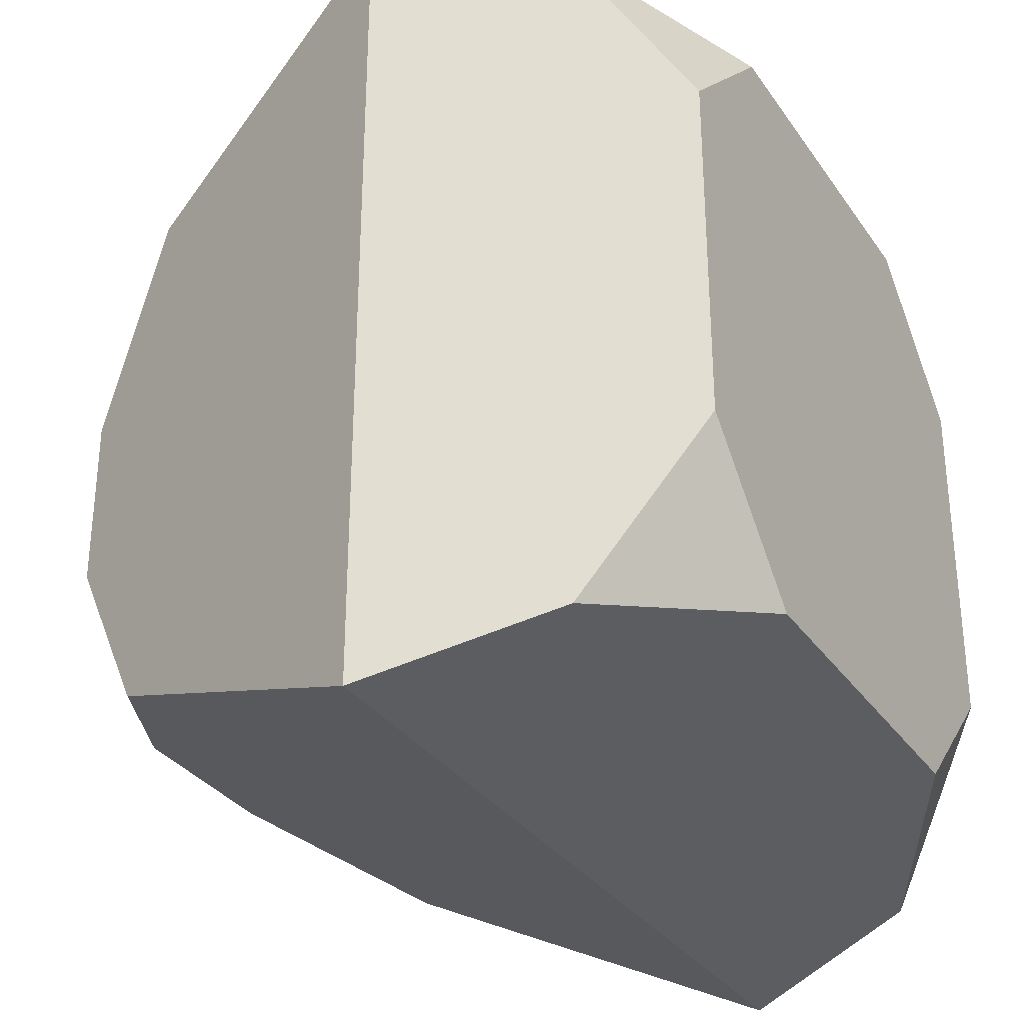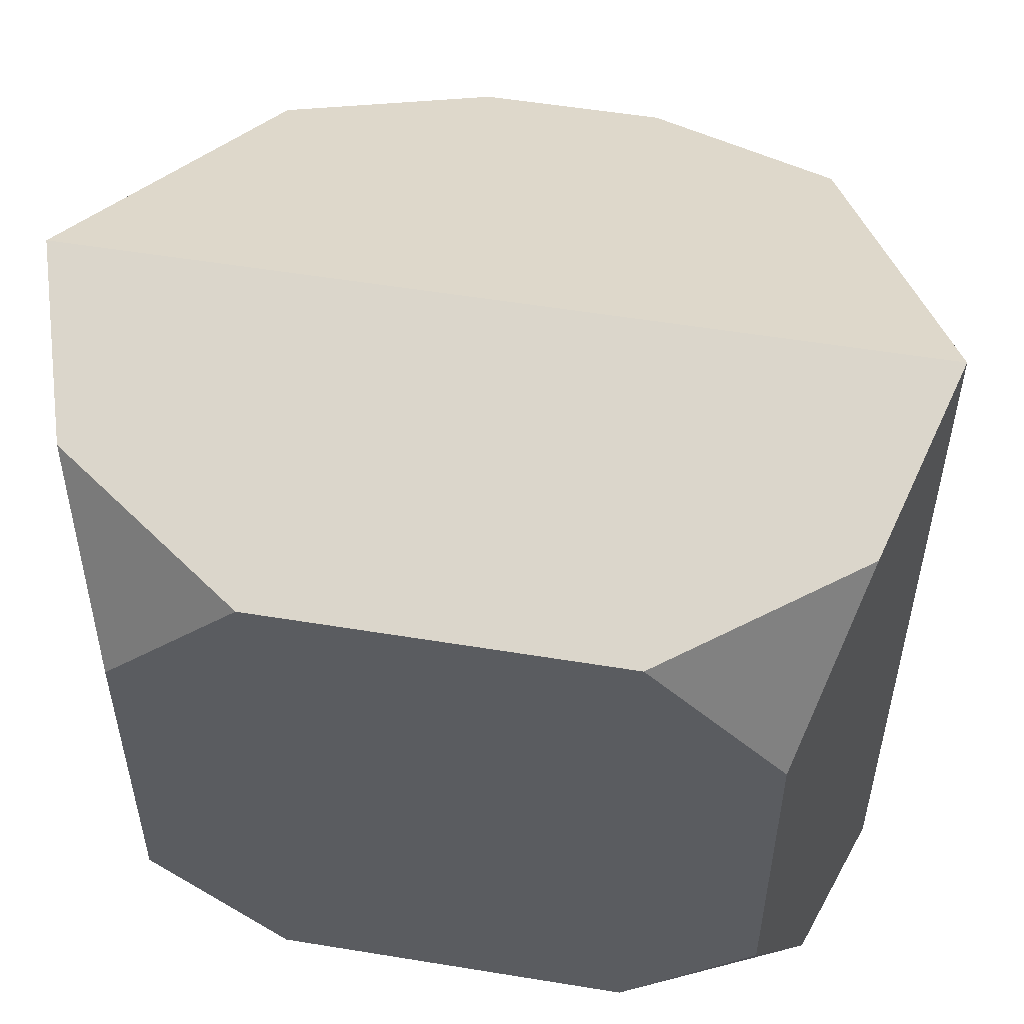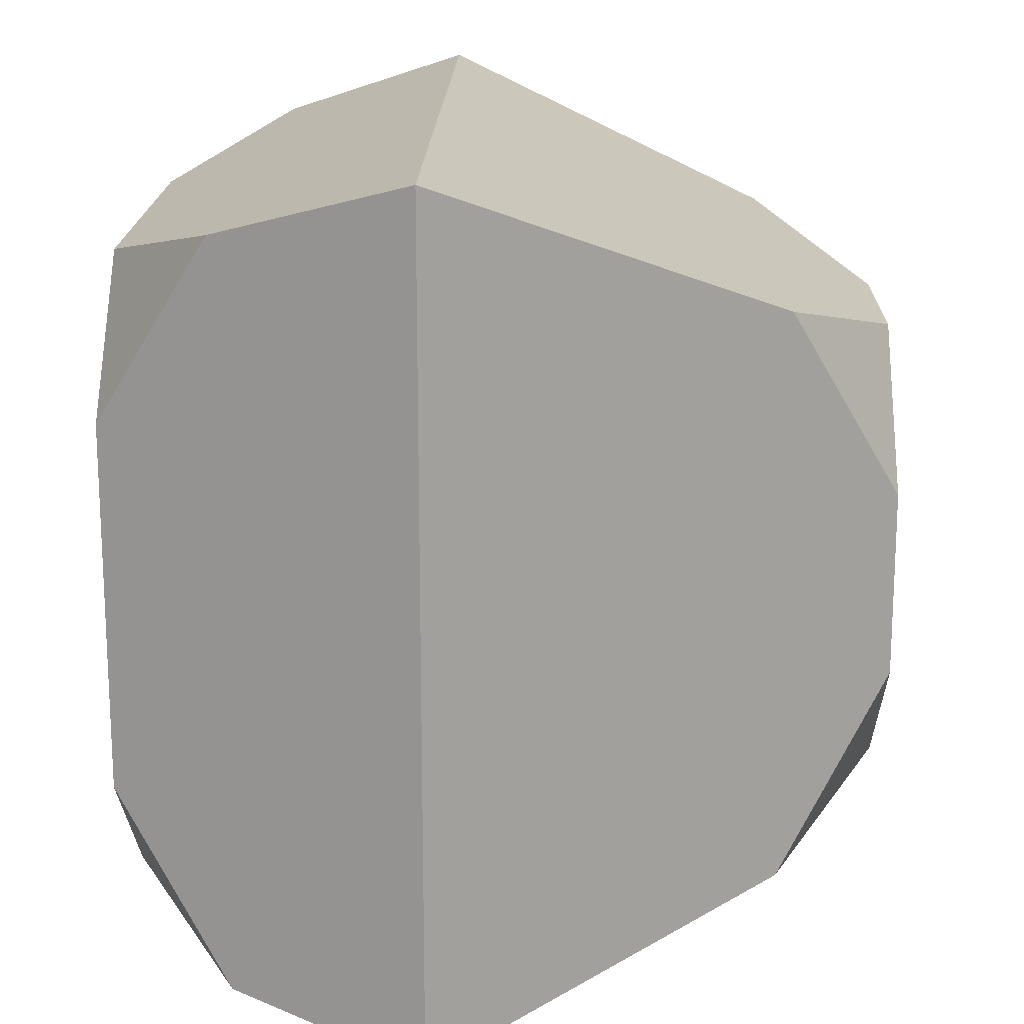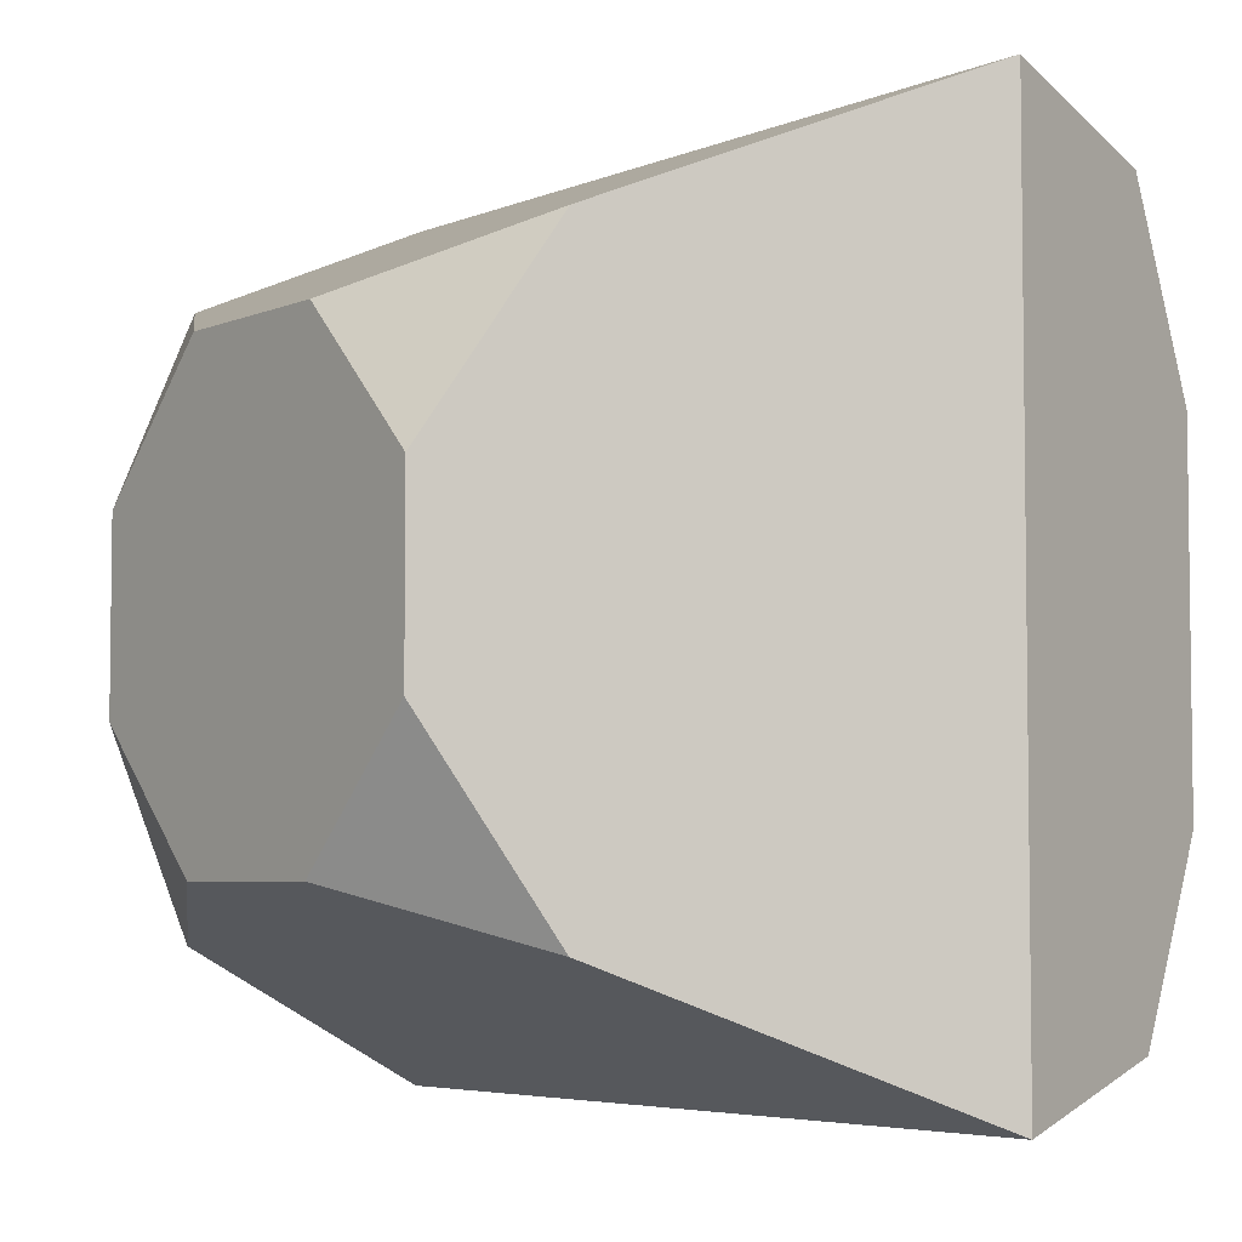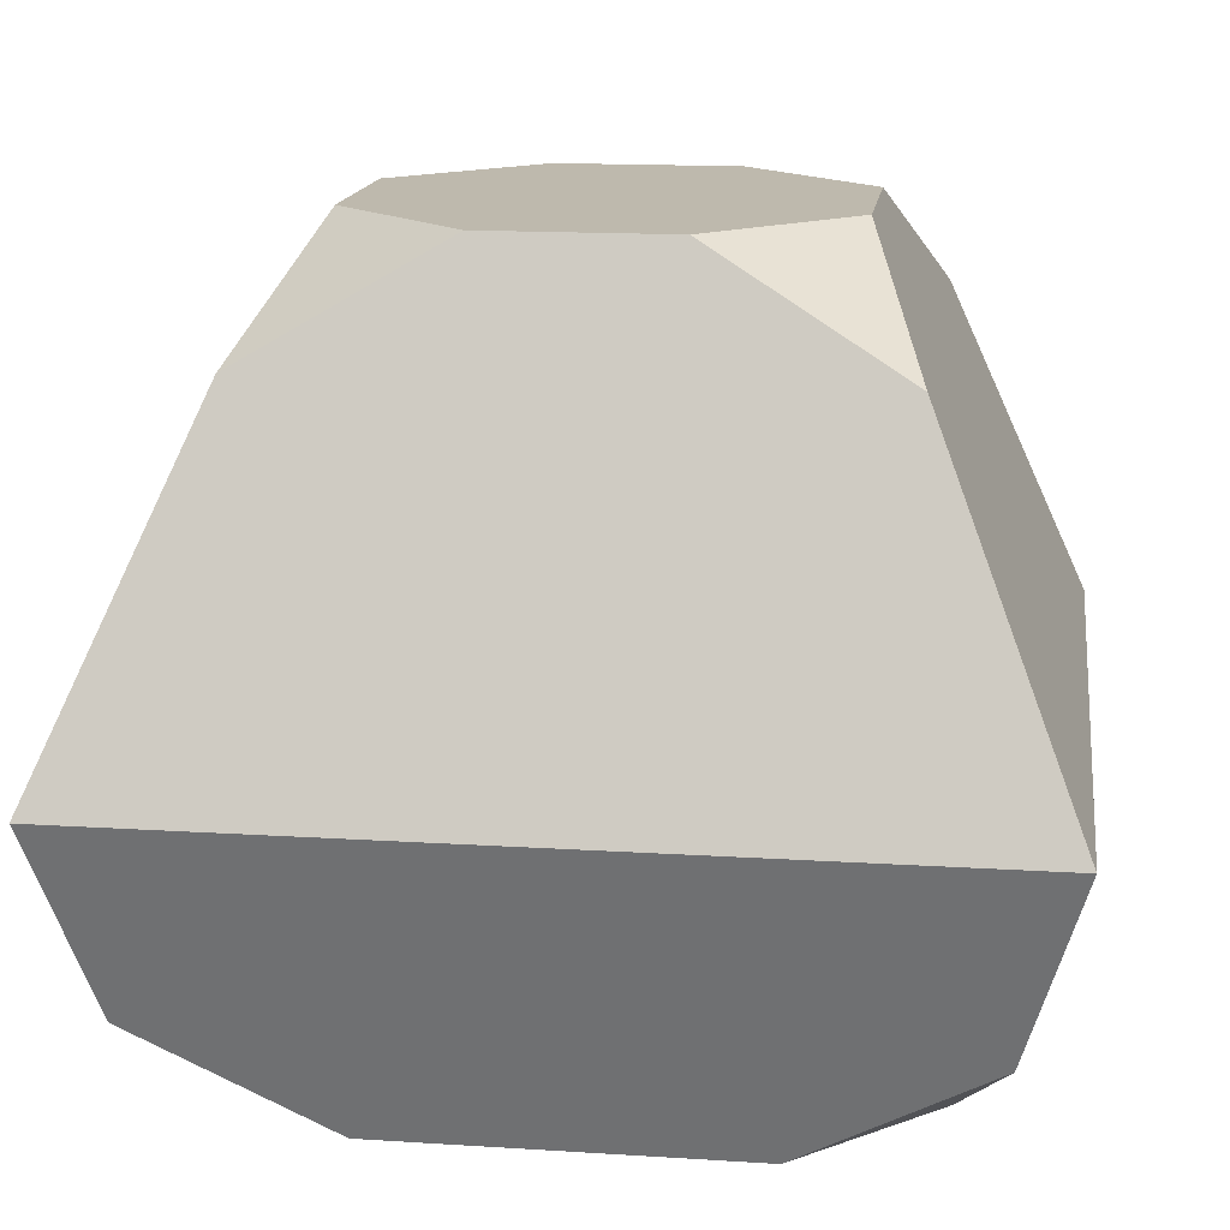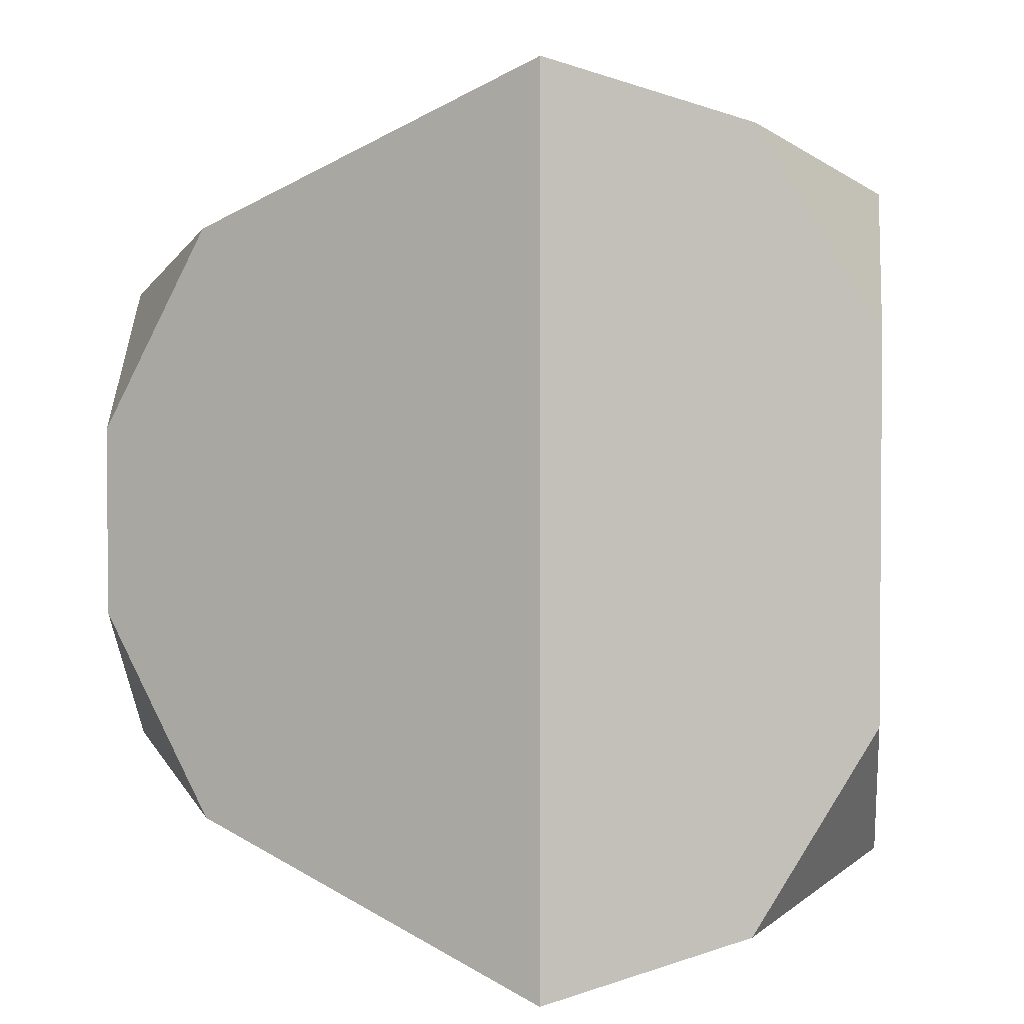
<metadata>
{"format":"obj","ext":"obj","renderer":"f3d","projection":"perspective","resolution":1024,"background":"white","views":[{"elev":-31.9,"azim":-61.2,"up":"+Z"},{"elev":54.0,"azim":9.9,"up":"+Z"},{"elev":17.4,"azim":91.4,"up":"+Z"},{"elev":-4.9,"azim":-127.5,"up":"+Z"},{"elev":15.2,"azim":97.8,"up":"+Y"},{"elev":2.8,"azim":-83.7,"up":"+Z"}]}
</metadata>
<code>
g rock
v -0.2 -0.005138 -0.35
v -0.4066 0.1217 -0.4066
v -0.35 -0.005138 -0.2
v 0.35 -0.005138 -0.2
v 0.4066 0.1217 -0.4066
v 0.2 -0.005138 -0.35
v 0.2 -0.005137 0.35
v 0.4066 0.1217 0.4066
v 0.35 -0.005137 0.2
v -0.35 -0.005138 0.2
v -0.4066 0.1217 0.4066
v -0.2 -0.005138 0.35
v -0.25 0.8236 -0.1
v -0.3119 0.7018 -0.3119
v -0.1 0.8236 -0.25
v 0.1 0.8236 -0.25
v 0.3119 0.7018 -0.3119
v 0.25 0.8236 -0.1
v 0.25 0.8236 0.1
v 0.3119 0.7018 0.3119
v 0.1 0.8236 0.25
v -0.1 0.8236 0.25
v -0.3119 0.7018 0.3119
v -0.25 0.8236 0.1
v 0.3119 0.7018 -0.3119
v 0.4676 0.33 -0.4676
v 0.4676 0.33 0.4676
v 0.3119 0.7018 0.3119
v 0.25 0.8236 -0.1
v 0.25 0.8236 0.1
v -0.25 0.8236 -0.1
v -0.1 0.8236 -0.25
v 0.1 0.8236 -0.25
v 0.25 0.8236 -0.1
v 0.25 0.8236 0.1
v -0.25 0.8236 0.1
v 0.1 0.8236 0.25
v -0.1 0.8236 0.25
v 0.4066 0.1217 -0.4066
v 0.35 -0.005138 -0.2
v 0.35 -0.005137 0.2
v 0.4066 0.1217 0.4066
v 0.4676 0.33 -0.4676
v 0.4676 0.33 0.4676
v 0.35 -0.005138 -0.2
v 0.2 -0.005138 -0.35
v -0.2 -0.005138 -0.35
v -0.35 -0.005138 -0.2
v 0.35 -0.005137 0.2
v -0.35 -0.005138 0.2
v 0.2 -0.005137 0.35
v -0.2 -0.005138 0.35
v 0.3119 0.7018 0.3119
v 0.4676 0.33 0.4676
v -0.4676 0.33 0.4676
v 0.1 0.8236 0.25
v -0.1 0.8236 0.25
v -0.3119 0.7018 0.3119
v -0.4676 0.33 0.4676
v 0.4676 0.33 0.4676
v 0.4066 0.1217 0.4066
v 0.2 -0.005137 0.35
v -0.2 -0.005138 0.35
v -0.4066 0.1217 0.4066
v 0.4066 0.1217 -0.4066
v 0.4676 0.33 -0.4676
v -0.4676 0.33 -0.4676
v 0.2 -0.005138 -0.35
v -0.2 -0.005138 -0.35
v -0.4066 0.1217 -0.4066
v -0.4676 0.33 -0.4676
v 0.4676 0.33 -0.4676
v 0.3119 0.7018 -0.3119
v 0.1 0.8236 -0.25
v -0.1 0.8236 -0.25
v -0.3119 0.7018 -0.3119
v -0.4676 0.33 0.4676
v -0.4676 0.33 -0.4676
v -0.3119 0.7018 -0.3119
v -0.3119 0.7018 0.3119
v -0.25 0.8236 -0.1
v -0.25 0.8236 0.1
v -0.35 -0.005138 0.2
v -0.35 -0.005138 -0.2
v -0.4066 0.1217 -0.4066
v -0.4066 0.1217 0.4066
v -0.4676 0.33 -0.4676
v -0.4676 0.33 0.4676
g rock_0
f 3 2 1
f 6 5 4
f 9 8 7
f 12 11 10
f 15 14 13
f 18 17 16
f 21 20 19
f 24 23 22
f 27 26 25
f 25 28 27
f 25 29 28
f 29 30 28
f 33 32 31
f 31 34 33
f 31 35 34
f 31 36 35
f 36 37 35
f 36 38 37
f 41 40 39
f 39 42 41
f 39 43 42
f 43 44 42
f 47 46 45
f 45 48 47
f 45 49 48
f 49 50 48
f 49 51 50
f 51 52 50
f 55 54 53
f 53 56 55
f 56 57 55
f 57 58 55
f 61 60 59
f 59 62 61
f 59 63 62
f 59 64 63
f 67 66 65
f 65 68 67
f 68 69 67
f 69 70 67
f 73 72 71
f 71 74 73
f 71 75 74
f 71 76 75
f 79 78 77
f 77 80 79
f 80 81 79
f 80 82 81
f 85 84 83
f 83 86 85
f 86 87 85
f 86 88 87

</code>
